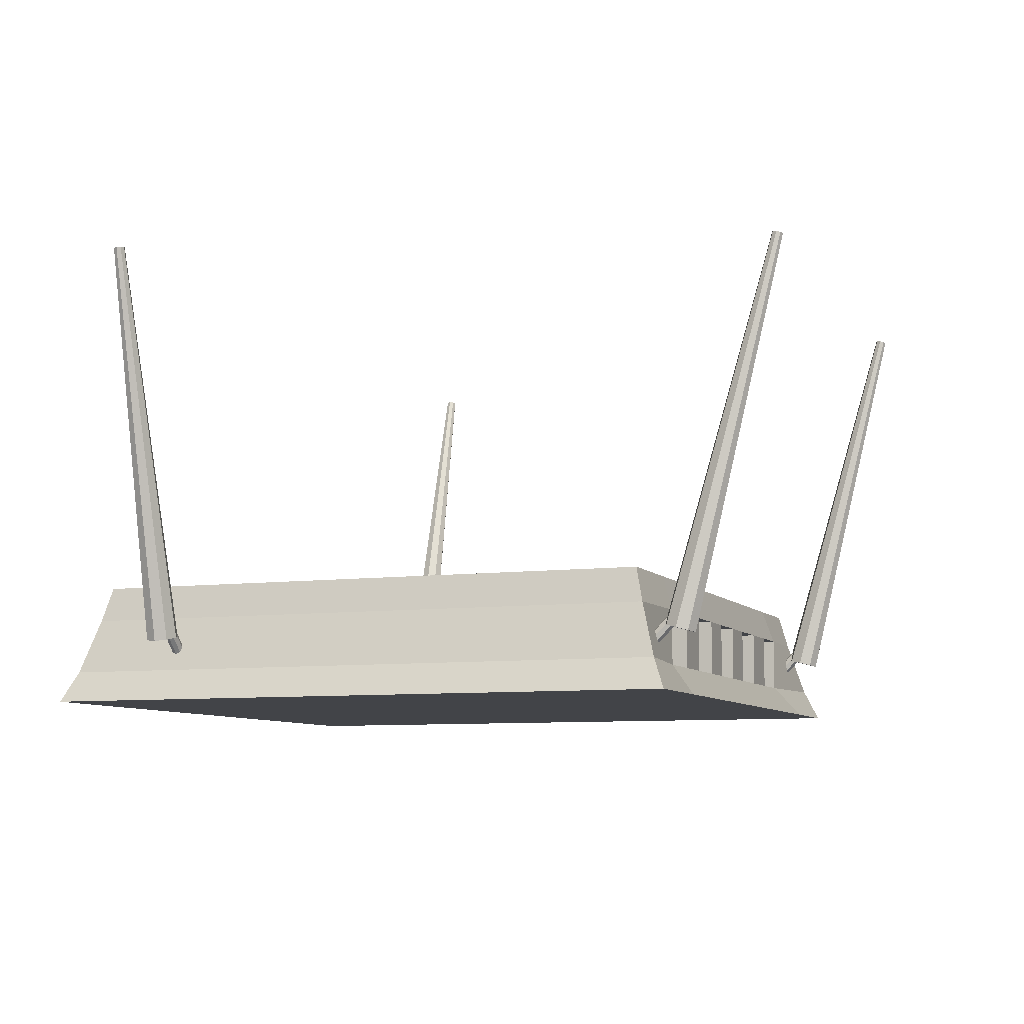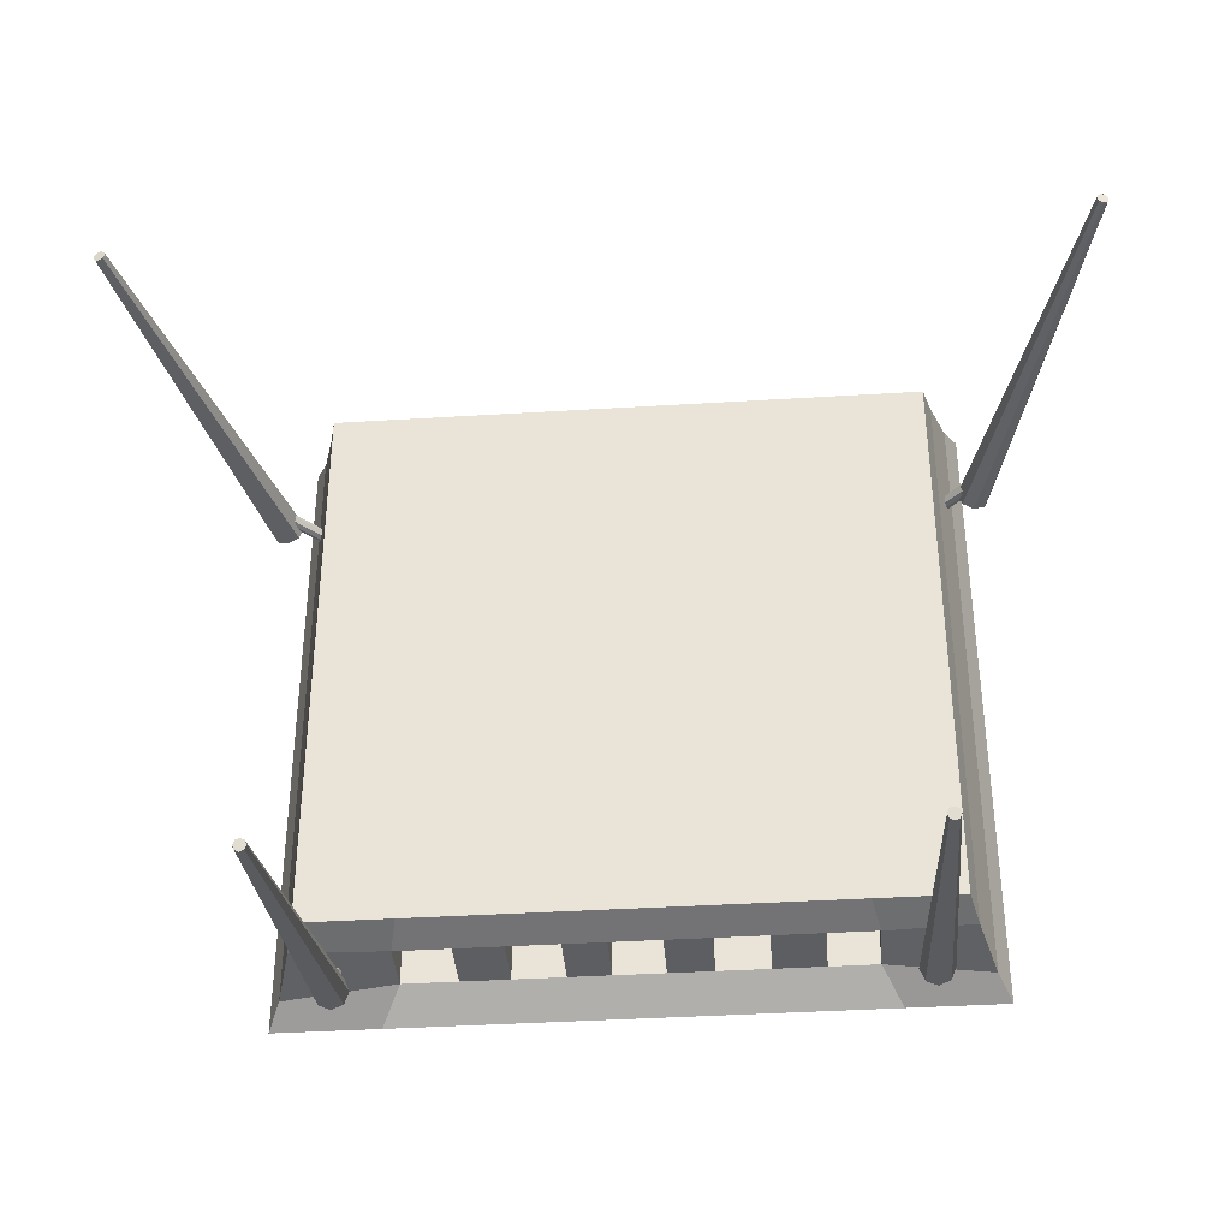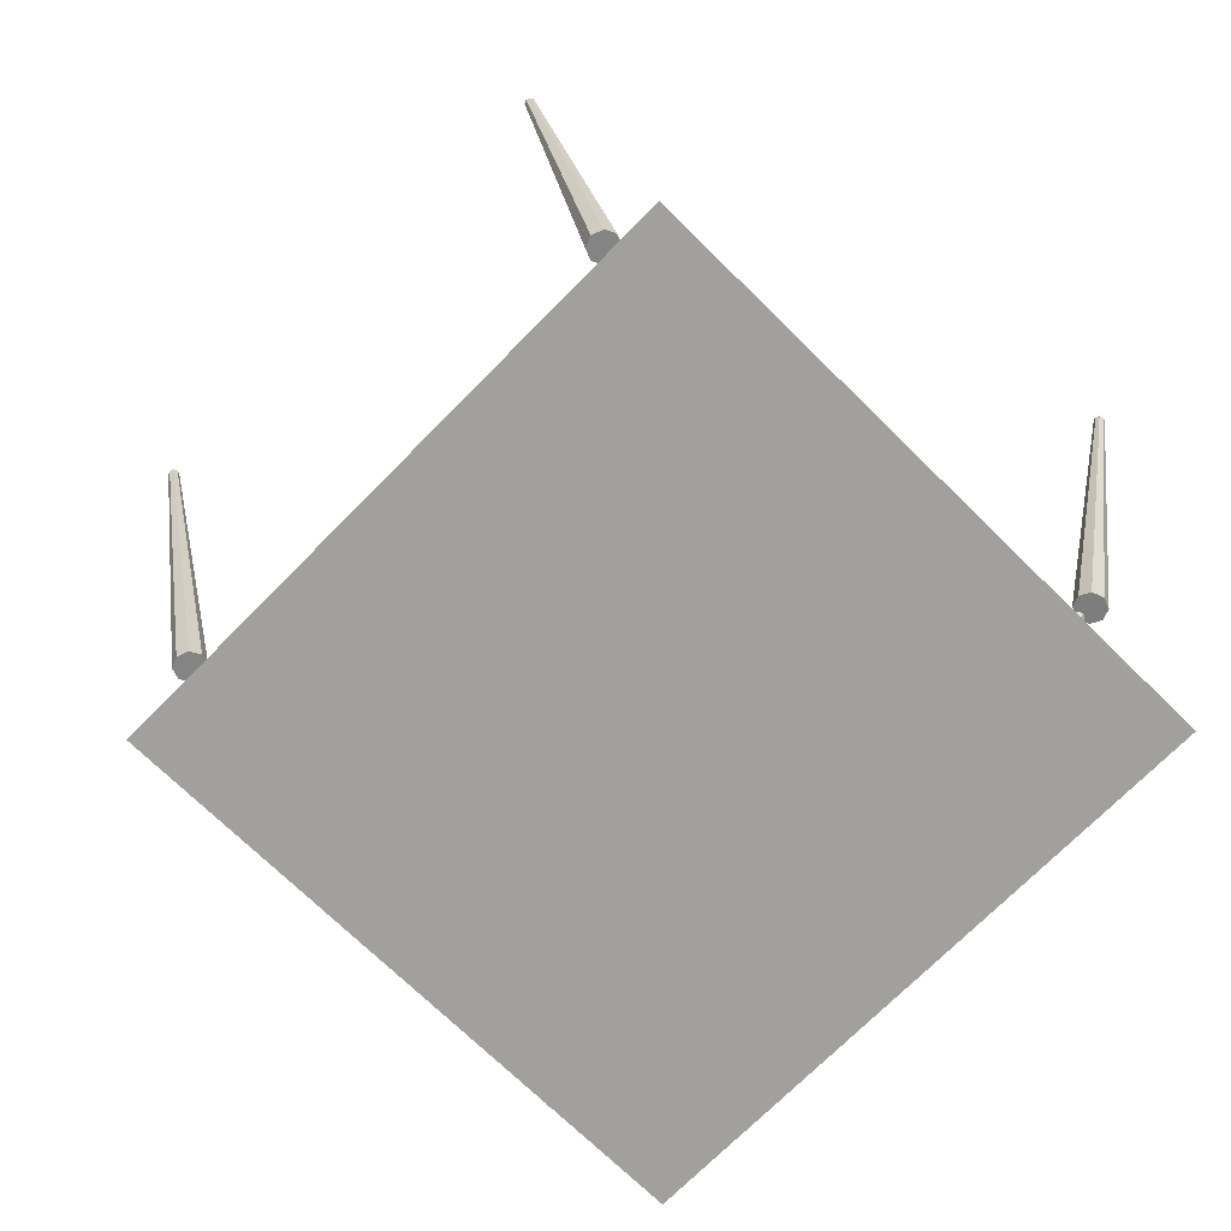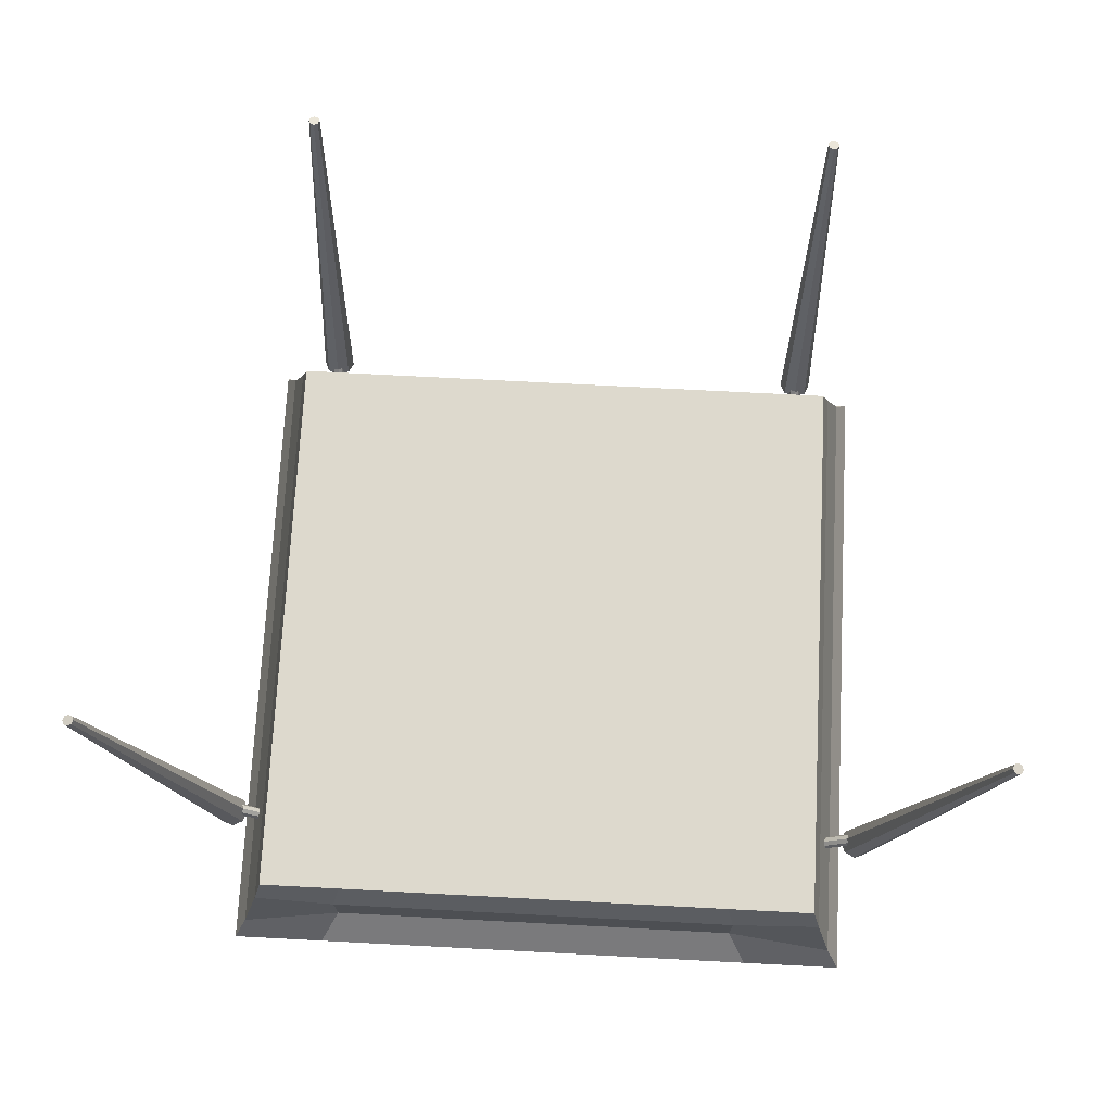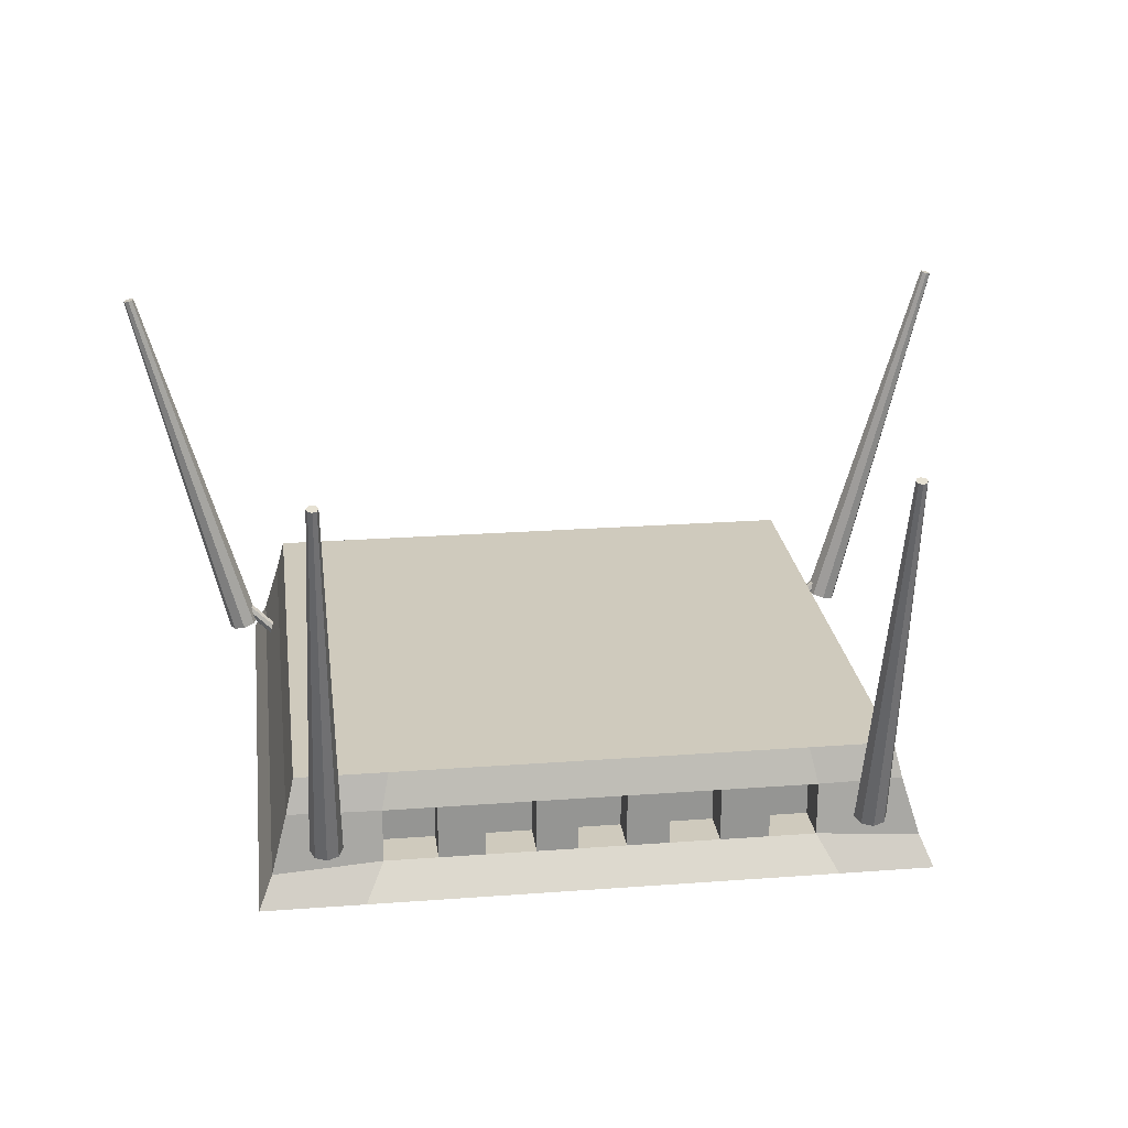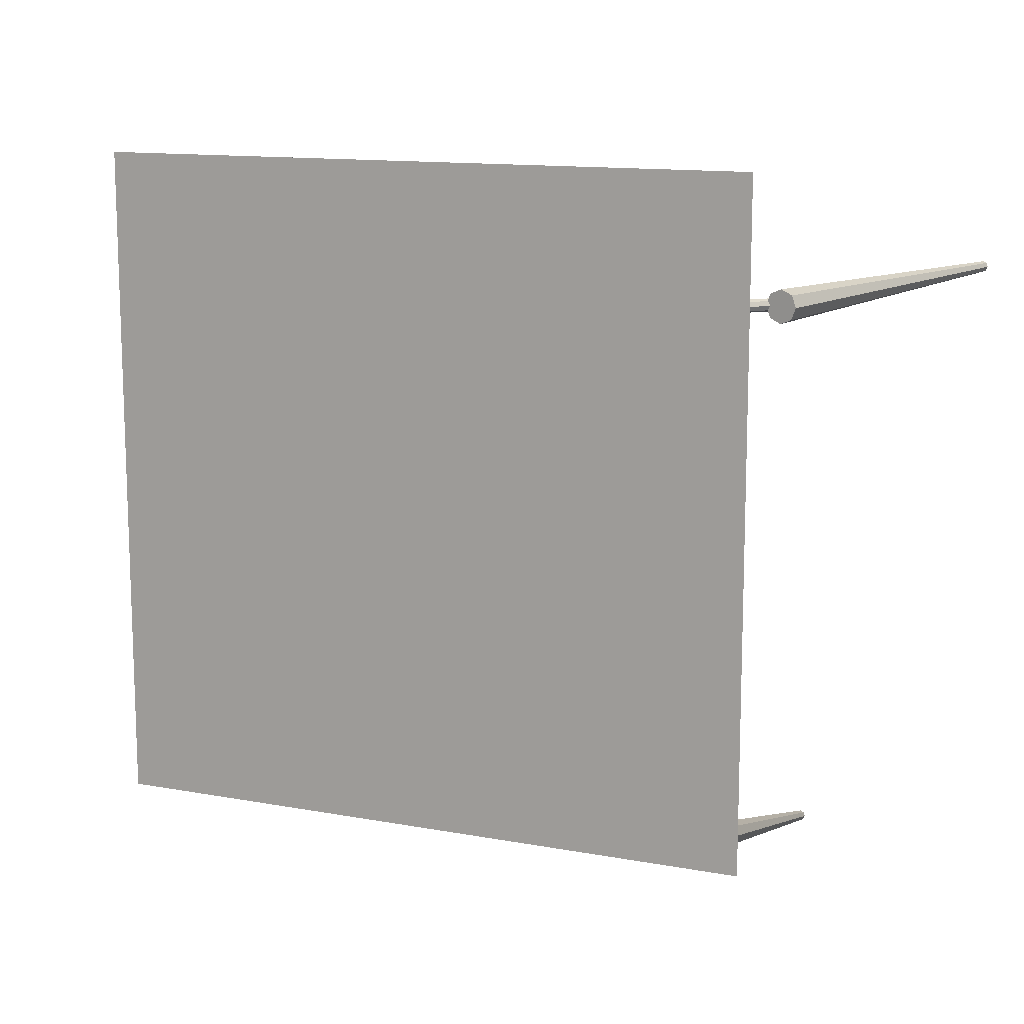
<metadata>
{"format":"obj","ext":"obj","renderer":"f3d","projection":"perspective","resolution":1024,"background":"white","views":[{"elev":-8.1,"azim":110.7,"up":"+Y"},{"elev":-38.5,"azim":-175.5,"up":"+Z"},{"elev":-71.7,"azim":-134.5,"up":"+Y"},{"elev":72.0,"azim":3.0,"up":"+Y"},{"elev":23.1,"azim":172.8,"up":"+Y"},{"elev":12.8,"azim":23.2,"up":"+Z"}]}
</metadata>
<code>
o Cube_Cube.001
v -0.5433 0 0.5439
v -0.4819 0.2 0.4817
v -0.5433 0 -0.5439
v -0.4819 0.2 -0.4817
v 0.5444 0 0.5439
v 0.4815 0.2 0.4817
v 0.5444 0 -0.5439
v 0.4815 0.2 -0.4817
v -0.4955 0.1424 0.4955
v -0.4955 0.1424 -0.4955
v 0.4955 0.1424 -0.4955
v 0.4955 0.1424 0.4955
v -0.5216 0.05151 -0.5216
v 0.5216 0.05151 -0.5216
v 0.5216 0.05151 0.5216
v -0.5216 0.05151 0.5216
v 0.3759 0 -0.5439
v 0.3322 0.2 -0.4817
v 0.3759 0 0.5439
v 0.3322 0.2 0.4817
v 0.345 0.1424 0.5
v 0.345 0.1424 -0.5
v 0.345 0.05151 -0.5
v 0.345 0.05151 0.5
v 0.281 0 -0.5439
v 0.2482 0.2 0.4817
v 0.2578 0.1424 0.5
v 0.2578 0.05151 0.5
v 0.2482 0.2 -0.4817
v 0.281 0 0.5439
v 0.2578 0.1424 -0.5
v 0.2578 0.05151 -0.5
v 0.1982 0 -0.5439
v 0.1748 0.2 0.4817
v 0.1817 0.1424 0.5
v 0.1817 0.05151 0.5
v 0.1748 0.2 -0.4817
v 0.1982 0 0.5439
v 0.1817 0.1424 -0.5
v 0.1817 0.05151 -0.5
v 0.1094 0 -0.5439
v 0.0962 0.2 0.4817
v 0.1001 0.1424 0.5
v 0.1001 0.05151 0.5
v 0.0962 0.2 -0.4817
v 0.1094 0 0.5439
v 0.1001 0.1424 -0.5
v 0.1001 0.05151 -0.5
v 0.03752 0 -0.5439
v 0.03251 0.2 0.4817
v 0.03399 0.1424 0.5
v 0.03399 0.05151 0.5
v 0.03251 0.2 -0.4817
v 0.03752 0 0.5439
v 0.03399 0.1424 -0.5
v 0.03399 0.05151 -0.5
v -0.0492 0 -0.5439
v -0.0443 0.2 0.4817
v -0.04574 0.1424 0.5
v -0.04574 0.05151 0.5
v -0.0443 0.2 -0.4817
v -0.0492 0 0.5439
v -0.04574 0.1424 -0.5
v -0.04574 0.05151 -0.5
v -0.1248 0 -0.5439
v -0.1112 0.2 0.4817
v -0.1152 0.1424 0.5
v -0.1152 0.05151 0.5
v -0.1112 0.2 -0.4817
v -0.1248 0 0.5439
v -0.1152 0.1424 -0.5
v -0.1152 0.05151 -0.5
v -0.2151 0 -0.5439
v -0.1912 0.2 0.4817
v -0.1982 0.1424 0.5
v -0.1982 0.05151 0.5
v -0.1912 0.2 -0.4817
v -0.2151 0 0.5439
v -0.1982 0.1424 -0.5
v -0.1982 0.05151 -0.5
v -0.3024 0 -0.5439
v -0.2685 0.2 0.4817
v -0.2785 0.1424 0.5
v -0.2785 0.05151 0.5
v -0.2685 0.2 -0.4817
v -0.3024 0 0.5439
v -0.2785 0.1424 -0.5
v -0.2785 0.05151 -0.5
v -0.3869 0 -0.5439
v -0.3434 0.2 0.4817
v -0.3562 0.1424 0.5
v -0.3562 0.05151 0.5
v -0.3434 0.2 -0.4817
v -0.3869 0 0.5439
v -0.3562 0.1424 -0.5
v -0.3562 0.05151 -0.5
v 0.2578 0.1424 -0.4312
v 0.345 0.1424 -0.4312
v 0.2578 0.05151 -0.4312
v 0.345 0.05151 -0.4312
v 0.1001 0.1424 -0.4312
v 0.1817 0.1424 -0.4312
v 0.1001 0.05151 -0.4312
v 0.1817 0.05151 -0.4312
v -0.04574 0.1424 -0.4312
v 0.03399 0.1424 -0.4312
v -0.04574 0.05151 -0.4312
v 0.03399 0.05151 -0.4312
v -0.1982 0.1424 -0.4312
v -0.1152 0.1424 -0.4312
v -0.1982 0.05151 -0.4312
v -0.1152 0.05151 -0.4312
v -0.3562 0.1424 -0.4312
v -0.2785 0.1424 -0.4312
v -0.3562 0.05151 -0.4312
v -0.2785 0.05151 -0.4312
v 0.4344 0.1498 -0.5731
v 0.4344 0.04374 -0.467
v -0.4324 0.04374 -0.467
v -0.4324 0.1498 -0.5731
v -0.4253 0.04581 -0.4649
v -0.4253 0.1519 -0.571
v -0.4224 0.05081 -0.4599
v -0.4224 0.1569 -0.566
v -0.4253 0.05581 -0.4549
v -0.4253 0.1619 -0.561
v -0.4324 0.05788 -0.4529
v -0.4324 0.1639 -0.5589
v -0.4394 0.05581 -0.4549
v -0.4394 0.1619 -0.561
v -0.4424 0.05081 -0.4599
v -0.4424 0.1569 -0.566
v -0.4394 0.04581 -0.4649
v -0.4394 0.1519 -0.571
v 0.4415 0.04581 -0.4649
v 0.4415 0.1519 -0.571
v 0.4444 0.05081 -0.4599
v 0.4444 0.1569 -0.566
v 0.4415 0.05581 -0.4549
v 0.4415 0.1619 -0.561
v 0.4344 0.05788 -0.4529
v 0.4344 0.1639 -0.5589
v 0.4274 0.05581 -0.4549
v 0.4274 0.1619 -0.561
v 0.4244 0.05081 -0.4599
v 0.4244 0.1569 -0.566
v 0.4274 0.04581 -0.4649
v 0.4274 0.1519 -0.571
v 0.5842 0.1498 0.3353
v 0.4782 0.04374 0.3353
v 0.4761 0.04581 0.3423
v 0.5822 0.1519 0.3423
v 0.4711 0.05081 0.3453
v 0.5772 0.1569 0.3453
v 0.4661 0.05581 0.3423
v 0.5722 0.1619 0.3423
v 0.464 0.05788 0.3353
v 0.5701 0.1639 0.3353
v 0.4661 0.05581 0.3282
v 0.5722 0.1619 0.3282
v 0.4711 0.05081 0.3253
v 0.5772 0.1569 0.3253
v 0.4761 0.04581 0.3282
v 0.5822 0.1519 0.3282
v -0.5826 0.1498 0.3353
v -0.4766 0.04374 0.3353
v -0.4745 0.04581 0.3282
v -0.5806 0.1519 0.3282
v -0.4695 0.05081 0.3253
v -0.5756 0.1569 0.3253
v -0.4645 0.05581 0.3282
v -0.5706 0.1619 0.3282
v -0.4624 0.05788 0.3353
v -0.5685 0.1639 0.3353
v -0.4645 0.05581 0.3423
v -0.5706 0.1619 0.3423
v -0.4695 0.05081 0.3453
v -0.5756 0.1569 0.3453
v -0.4745 0.04581 0.3423
v -0.5806 0.1519 0.3423
v 0.4352 0.739 -0.7201
v 0.4352 0.09628 -0.5659
v 0.7382 0.7397 0.3291
v 0.5791 0.09829 0.3168
v 0.732 0.7414 0.3264
v 0.561 0.1031 0.309
v 0.7258 0.743 0.3291
v 0.543 0.108 0.3168
v 0.7233 0.7437 0.3355
v 0.5355 0.11 0.3355
v 0.7258 0.743 0.3419
v 0.543 0.108 0.3542
v 0.732 0.7414 0.3445
v 0.561 0.1031 0.3619
v 0.7382 0.7397 0.3419
v 0.5791 0.09829 0.3542
v 0.5865 0.09628 0.3355
v 0.7408 0.739 0.3355
v 0.4539 0.09829 -0.5584
v 0.4416 0.7397 -0.7175
v 0.4616 0.1031 -0.5403
v 0.4288 0.7397 -0.7175
v 0.4442 0.7414 -0.7114
v 0.4539 0.108 -0.5223
v 0.4416 0.743 -0.7052
v 0.4352 0.11 -0.5148
v 0.4352 0.7437 -0.7026
v 0.4165 0.108 -0.5223
v 0.4288 0.743 -0.7052
v 0.4087 0.1031 -0.5403
v 0.4261 0.7414 -0.7114
v 0.4165 0.09829 -0.5584
v -0.7323 0.739 0.3355
v -0.5781 0.09628 0.3355
v -0.5706 0.09829 0.3168
v -0.7297 0.7397 0.3291
v -0.5525 0.1031 0.309
v -0.7235 0.7414 0.3264
v -0.5345 0.108 0.3168
v -0.7174 0.743 0.3291
v -0.527 0.11 0.3355
v -0.7148 0.7437 0.3355
v -0.5345 0.108 0.3542
v -0.7174 0.743 0.3419
v -0.5525 0.1031 0.3619
v -0.7235 0.7414 0.3445
v -0.5706 0.09829 0.3542
v -0.7297 0.7397 0.3419
v -0.4331 0.739 -0.7201
v -0.4331 0.09628 -0.5659
v -0.4144 0.09829 -0.5584
v -0.4266 0.7397 -0.7175
v -0.4066 0.1031 -0.5403
v -0.4395 0.7397 -0.7175
v -0.424 0.7414 -0.7114
v -0.4144 0.108 -0.5223
v -0.4266 0.743 -0.7052
v -0.4331 0.11 -0.5148
v -0.4331 0.7437 -0.7026
v -0.4517 0.108 -0.5223
v -0.4395 0.743 -0.7052
v -0.4595 0.1031 -0.5403
v -0.4421 0.7414 -0.7114
v -0.4517 0.09829 -0.5584
f 9 2 4 10
f 22 18 8 11
f 11 8 6 12
f 91 90 2 9
f 17 7 5 19
f 93 4 2 90
f 92 91 9 16
f 14 11 12 15
f 23 22 11 14
f 16 9 10 13
f 1 16 13 3
f 17 23 14 7
f 7 14 15 5
f 94 92 16 1
f 5 15 24 19
f 25 32 23 17
f 22 23 100 98
f 15 12 21 24
f 8 18 20 6
f 25 17 19 30
f 12 6 20 21
f 31 29 18 22
f 39 37 29 31
f 33 25 30 38
f 40 39 31 32
f 33 40 32 25
f 19 24 28 30
f 24 21 27 28
f 18 29 26 20
f 21 20 26 27
f 41 48 40 33
f 40 48 103 104
f 41 33 38 46
f 47 45 37 39
f 30 28 36 38
f 28 27 35 36
f 29 37 34 26
f 27 26 34 35
f 55 53 45 47
f 49 41 46 54
f 56 55 47 48
f 49 56 48 41
f 38 36 44 46
f 36 35 43 44
f 37 45 42 34
f 35 34 42 43
f 57 64 56 49
f 88 96 115 116
f 57 49 54 62
f 63 61 53 55
f 46 44 52 54
f 44 43 51 52
f 45 53 50 42
f 43 42 50 51
f 71 69 61 63
f 65 57 62 70
f 72 71 63 64
f 65 72 64 57
f 54 52 60 62
f 52 51 59 60
f 53 61 58 50
f 51 50 58 59
f 73 80 72 65
f 71 72 112 110
f 73 65 70 78
f 79 77 69 71
f 62 60 68 70
f 60 59 67 68
f 61 69 66 58
f 59 58 66 67
f 87 85 77 79
f 81 73 78 86
f 88 87 79 80
f 81 88 80 73
f 70 68 76 78
f 68 67 75 76
f 69 77 74 66
f 67 66 74 75
f 89 96 88 81
f 64 63 105 107
f 89 81 86 94
f 95 93 85 87
f 78 76 84 86
f 76 75 83 84
f 77 85 82 74
f 75 74 82 83
f 10 4 93 95
f 3 89 94 1
f 13 10 95 96
f 3 13 96 89
f 86 84 92 94
f 84 83 91 92
f 85 93 90 82
f 83 82 90 91
f 99 97 98 100
f 103 101 102 104
f 107 105 106 108
f 111 109 110 112
f 115 113 114 116
f 63 55 106 105
f 80 79 109 111
f 87 88 116 114
f 32 31 97 99
f 39 40 104 102
f 56 64 107 108
f 31 22 98 97
f 79 71 110 109
f 96 95 113 115
f 23 32 99 100
f 48 47 101 103
f 55 56 108 106
f 72 80 111 112
f 95 87 114 113
f 47 39 102 101
f 155 156 158 157
f 136 117 148 146 144 142 140 138
f 119 120 122 121
f 150 151 153 155 157 159 161 163
f 143 144 146 145
f 121 122 124 123
f 159 160 162 161
f 141 142 144 143
f 123 124 126 125
f 152 149 164 162 160 158 156 154
f 139 140 142 141
f 125 126 128 127
f 118 135 137 139 141 143 145 147
f 137 138 140 139
f 127 128 130 129
f 147 148 117 118
f 135 136 138 137
f 129 130 132 131
f 122 120 134 132 130 128 126 124
f 118 117 136 135
f 131 132 134 133
f 157 158 160 159
f 145 146 148 147
f 133 134 120 119
f 119 121 123 125 127 129 131 133
f 153 154 156 155
f 163 164 149 150
f 151 152 154 153
f 150 149 152 151
f 161 162 164 163
f 171 172 174 173
f 166 167 169 171 173 175 177 179
f 175 176 178 177
f 168 165 180 178 176 174 172 170
f 173 174 176 175
f 169 170 172 171
f 179 180 165 166
f 167 168 170 169
f 166 165 168 167
f 177 178 180 179
f 204 205 207 206
f 197 198 195 196
f 201 203 205 204
f 194 193 191 192
f 206 207 209 208
f 190 189 187 188
f 200 181 202 211 209 207 205 203
f 195 198 183 185 187 189 191 193
f 212 202 181 182
f 208 209 211 210
f 188 187 185 186
f 199 200 203 201
f 182 199 201 204 206 208 210 212
f 197 196 194 192 190 188 186 184
f 184 183 198 197
f 210 211 202 212
f 192 191 189 190
f 182 181 200 199
f 196 195 193 194
f 186 185 183 184
f 219 220 222 221
f 214 215 217 219 221 223 225 227
f 223 224 226 225
f 216 213 228 226 224 222 220 218
f 221 222 224 223
f 217 218 220 219
f 227 228 213 214
f 215 216 218 217
f 214 213 216 215
f 225 226 228 227
f 236 237 239 238
f 233 235 237 236
f 238 239 241 240
f 232 229 234 243 241 239 237 235
f 244 234 229 230
f 240 241 243 242
f 231 232 235 233
f 230 231 233 236 238 240 242 244
f 242 243 234 244
f 230 229 232 231

</code>
